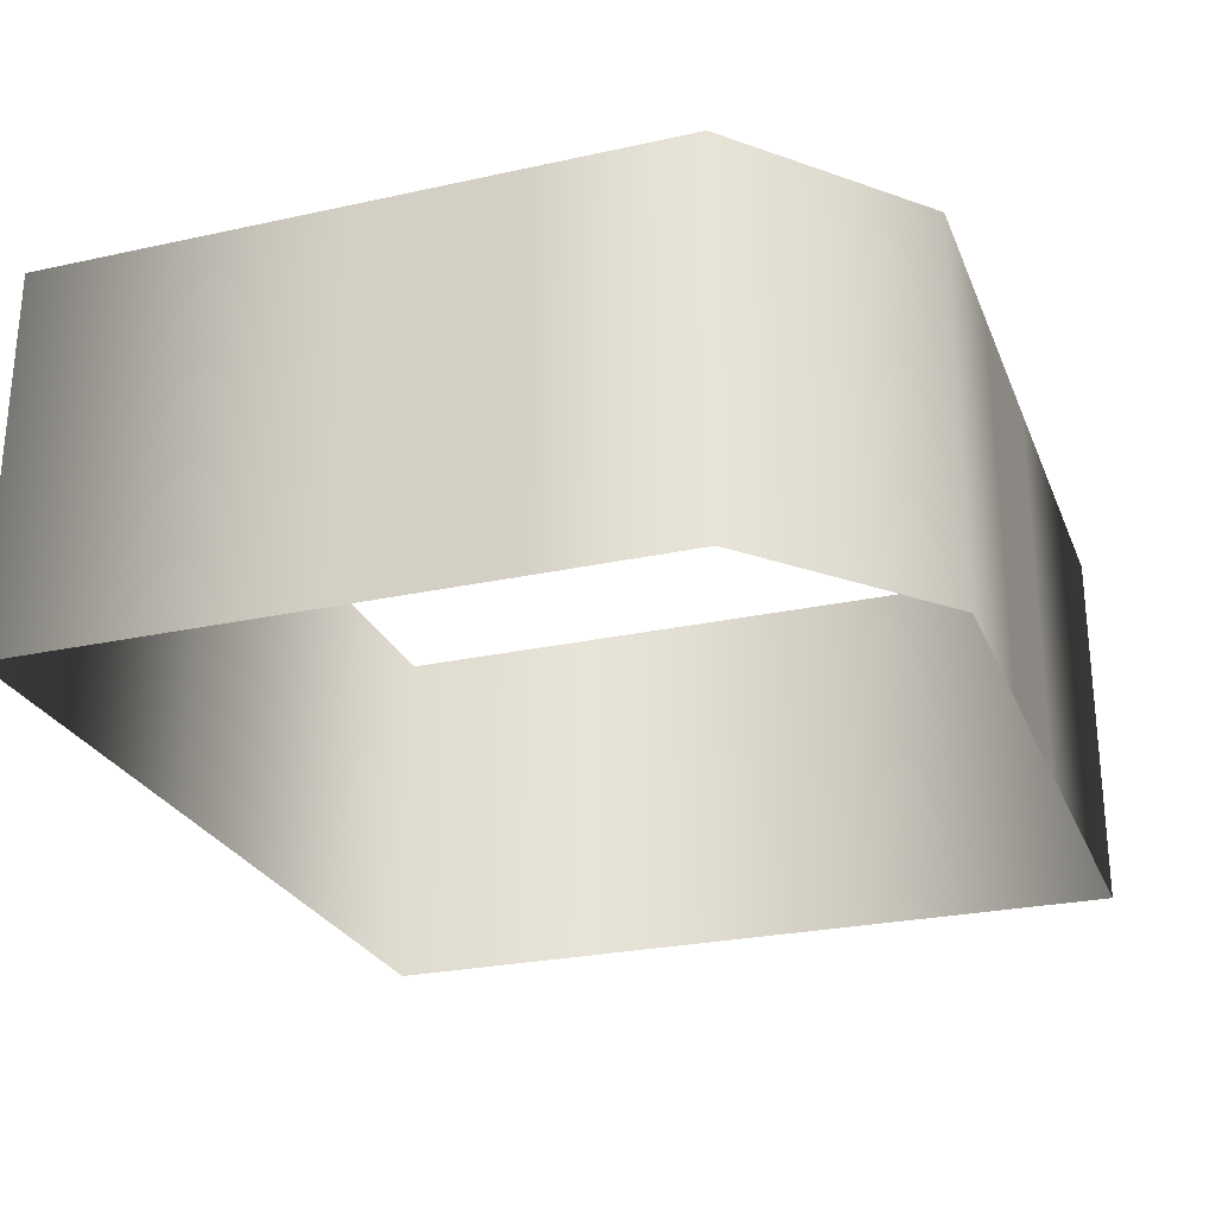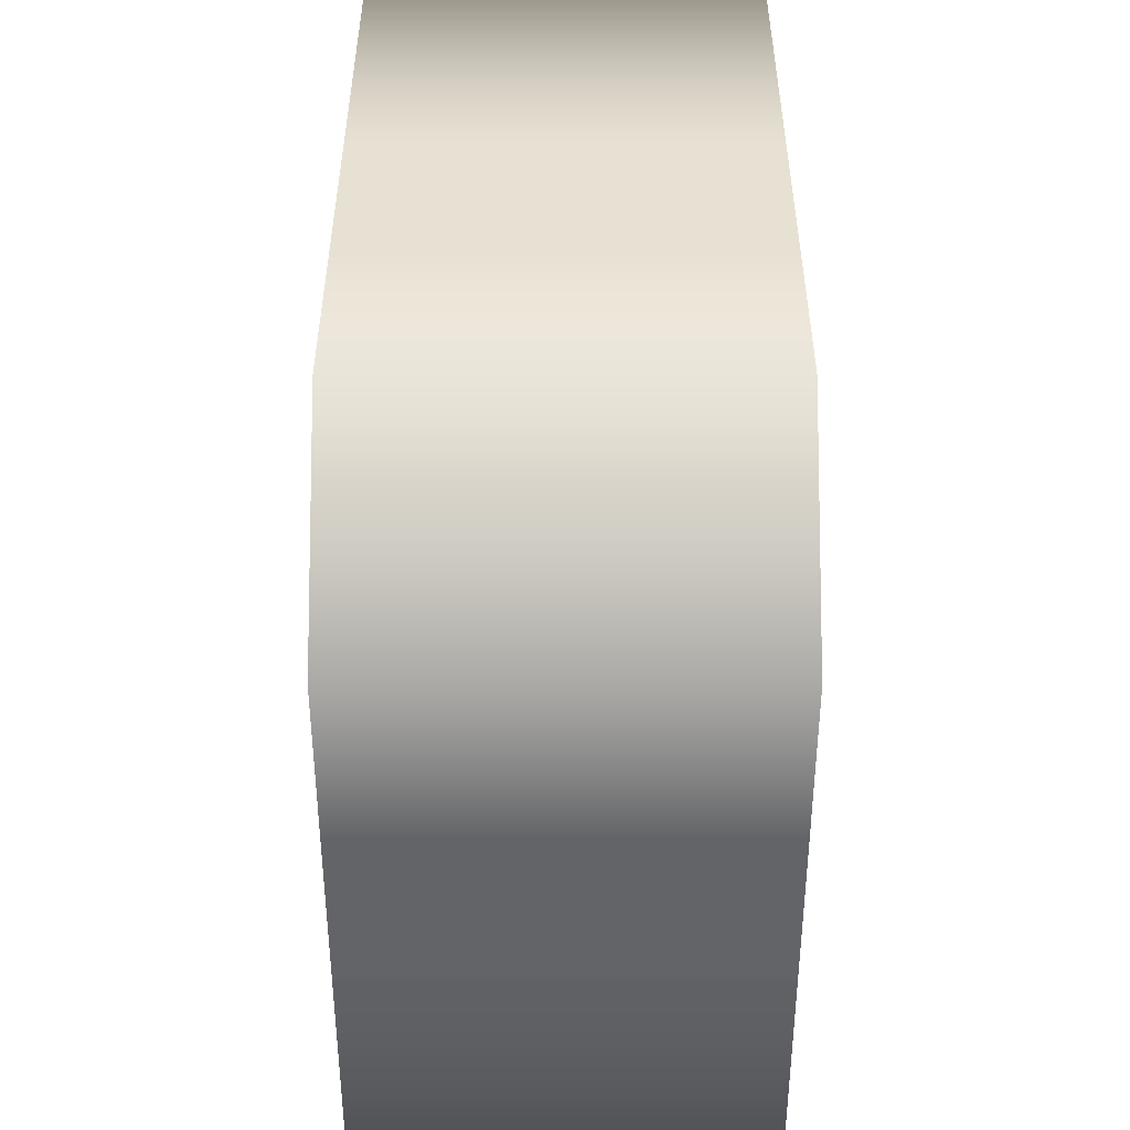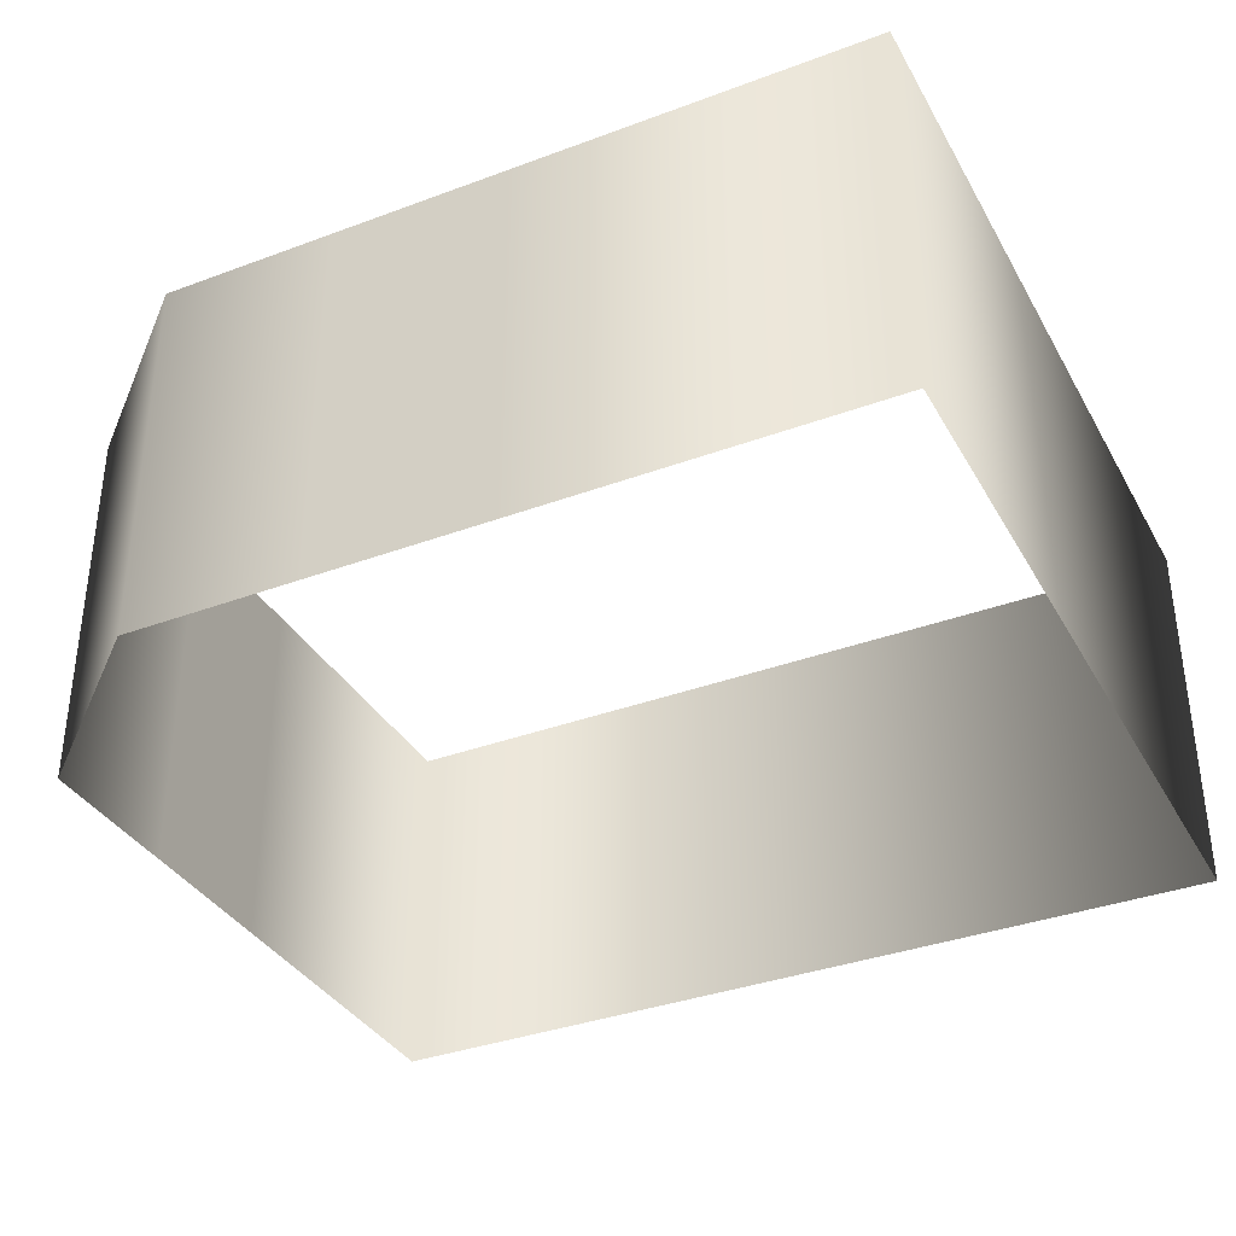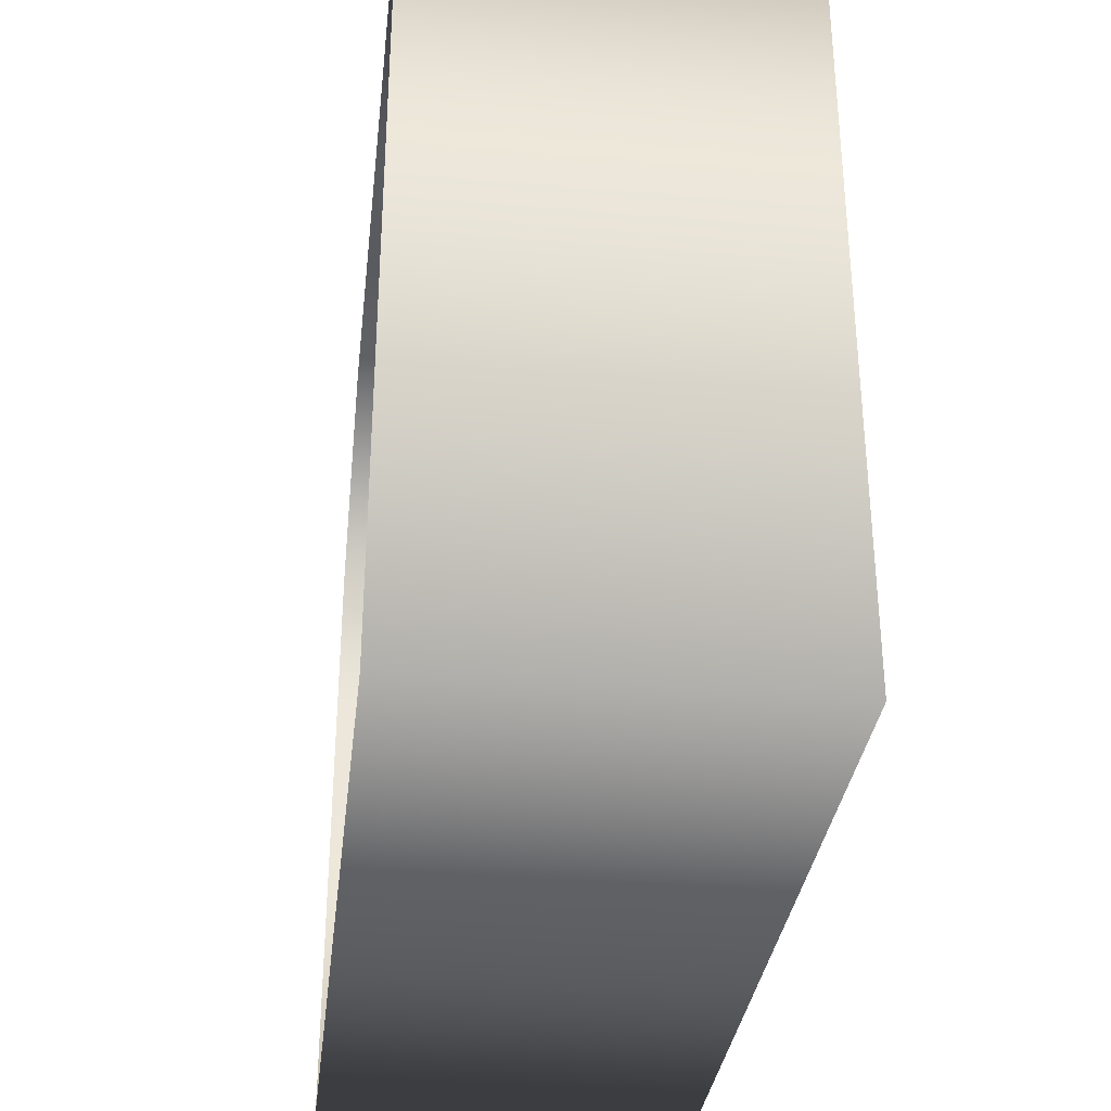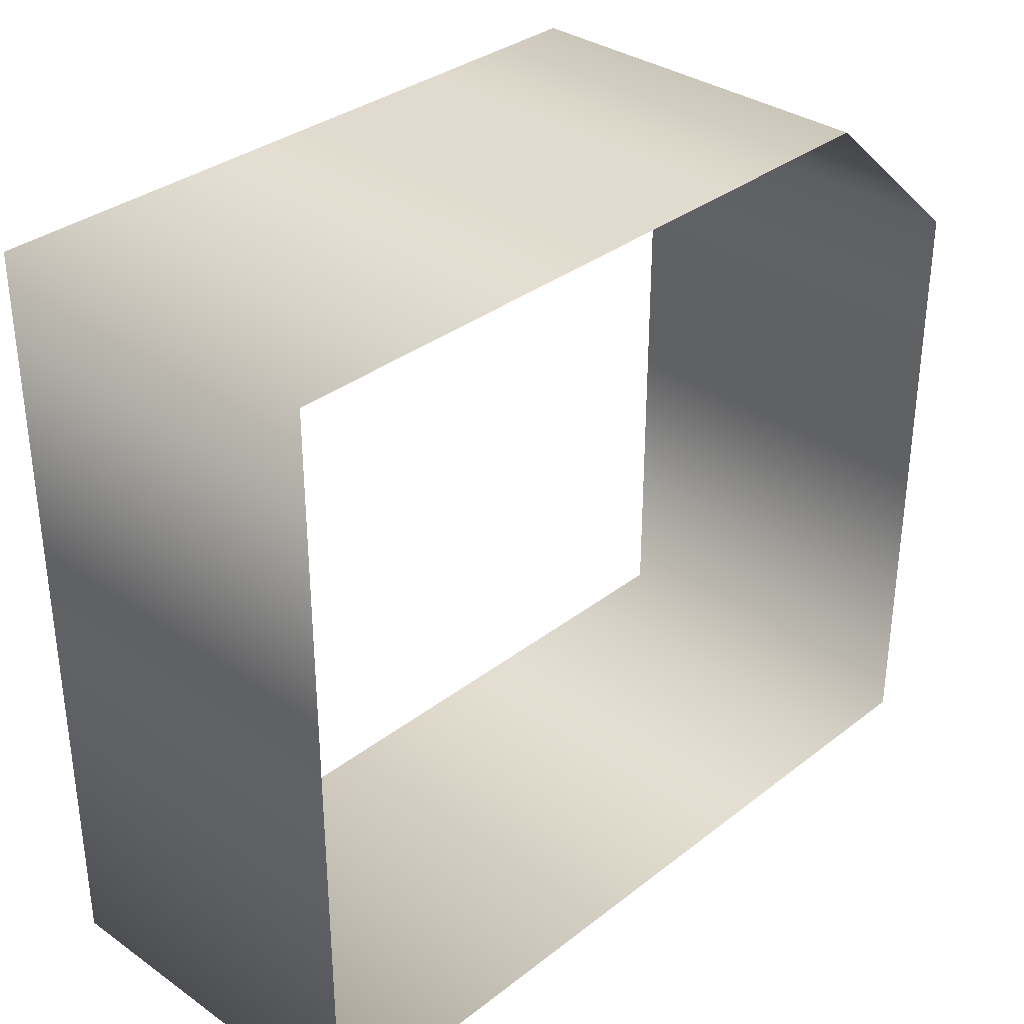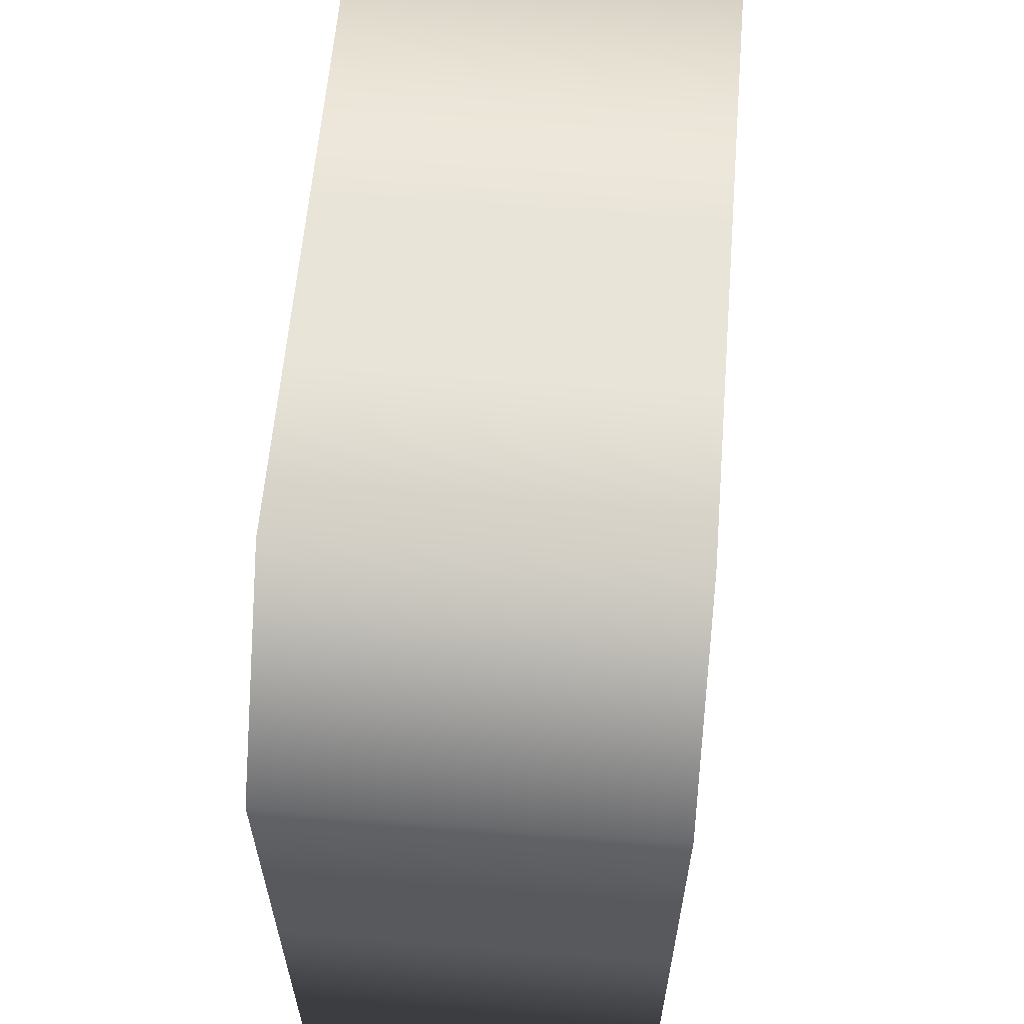
<metadata>
{"format":"obj","ext":"obj","renderer":"f3d","projection":"perspective","resolution":1024,"background":"white","views":[{"elev":-26.2,"azim":109.1,"up":"+Z"},{"elev":38.7,"azim":90.0,"up":"+Y"},{"elev":-35.8,"azim":-153.9,"up":"+Z"},{"elev":-33.0,"azim":-96.6,"up":"+Y"},{"elev":33.6,"azim":-46.5,"up":"+Y"},{"elev":60.7,"azim":94.8,"up":"+Y"}]}
</metadata>
<code>
o 1_BLDG_Pink.012_Block_SquareBuilding.021_Boring_square_building.001_Plane.001
v 39.89 -35.9 1.994
v 23.93 35.9 1.994
v -39.89 35.9 1.994
v -39.89 -35.9 1.994
v 39.89 21.54 1.994
v -39.89 7.036 1.994
v 7.818 -35.9 1.994
v 39.89 -7.18 1.994
v 39.89 7.18 1.994
v 7.978 35.9 1.994
v -7.978 35.9 1.994
v -7.978 35.9 36.61
v 39.89 7.18 36.61
v -39.89 35.9 36.61
v 39.89 -35.9 36.61
v 7.978 35.9 36.61
v 23.93 35.9 36.61
v -39.89 -35.9 36.61
v -39.89 7.036 36.61
v 39.89 -7.18 36.61
v 7.818 -35.9 36.61
v 39.89 21.54 36.61
f 9 22 13
f 14 11 3
f 2 22 5
f 21 1 15
f 18 7 21
f 16 11 12
f 14 6 19
f 15 8 20
f 13 8 9
f 16 2 10
f 19 4 18
f 9 5 22
f 14 12 11
f 2 17 22
f 21 7 1
f 18 4 7
f 16 10 11
f 14 3 6
f 15 1 8
f 13 20 8
f 16 17 2
f 19 6 4

</code>
